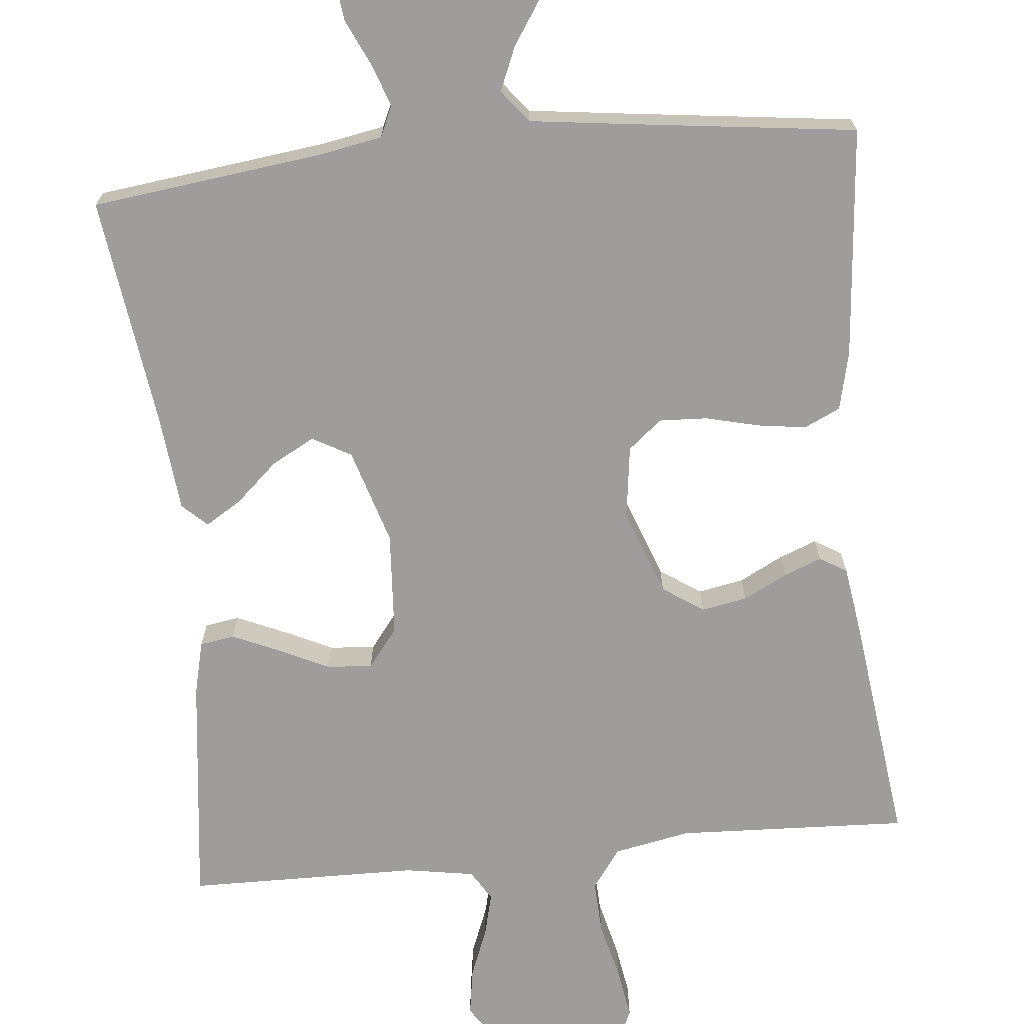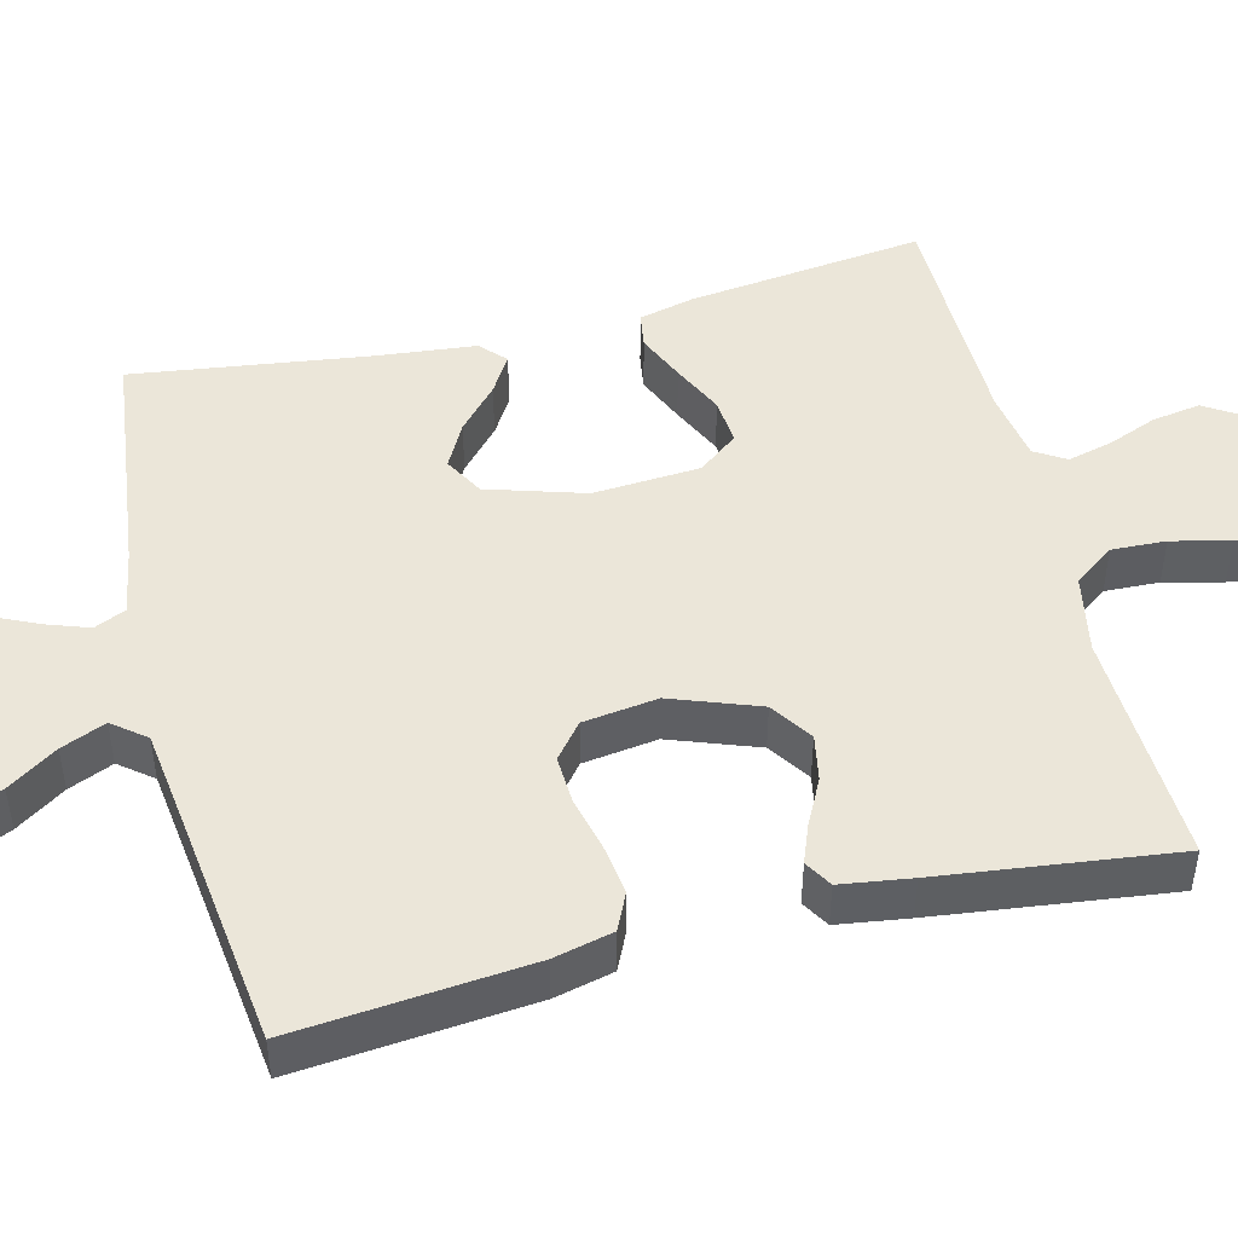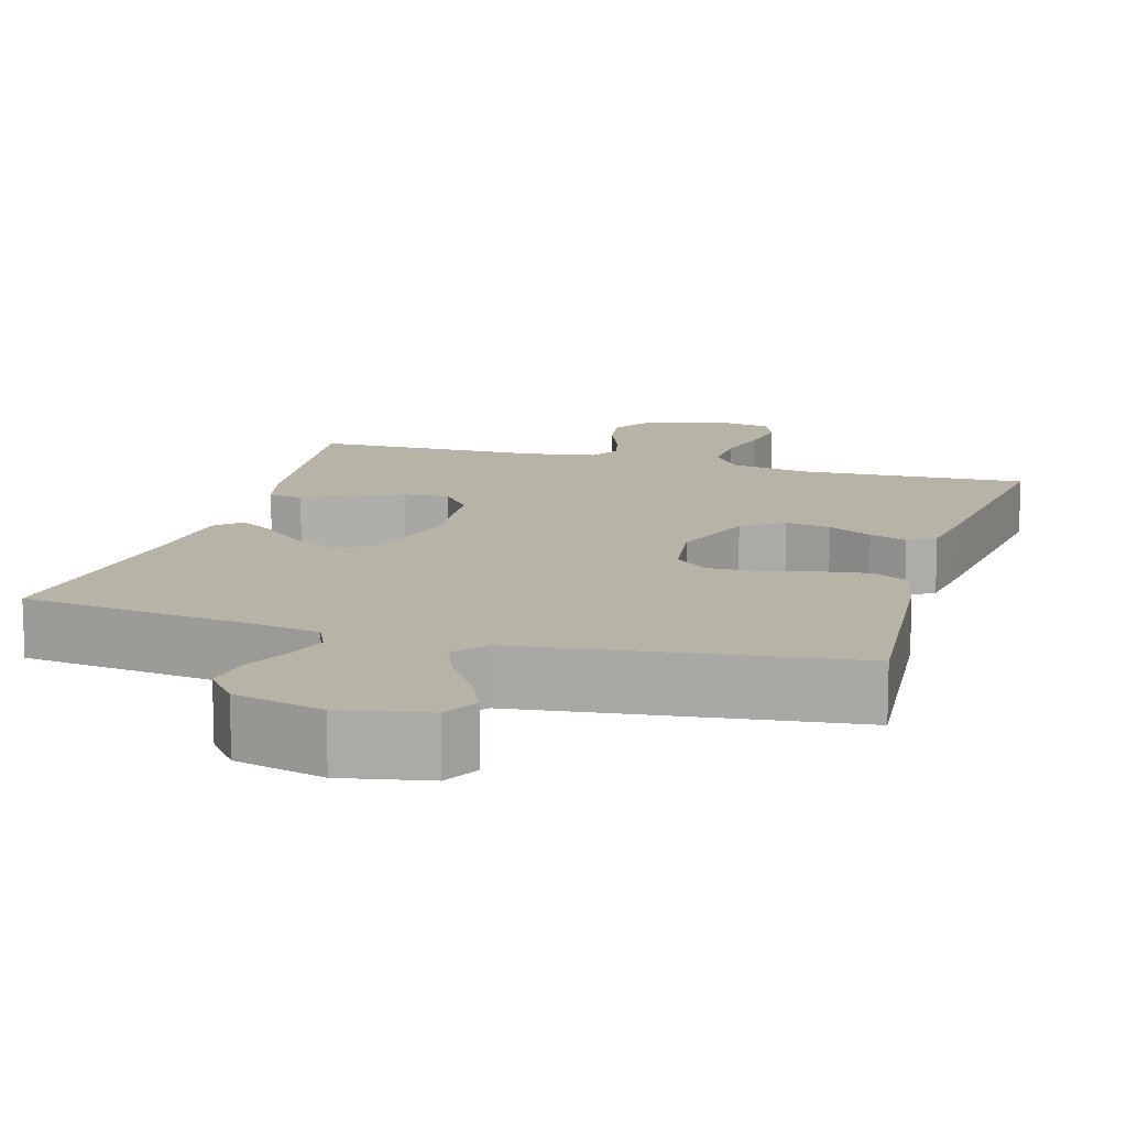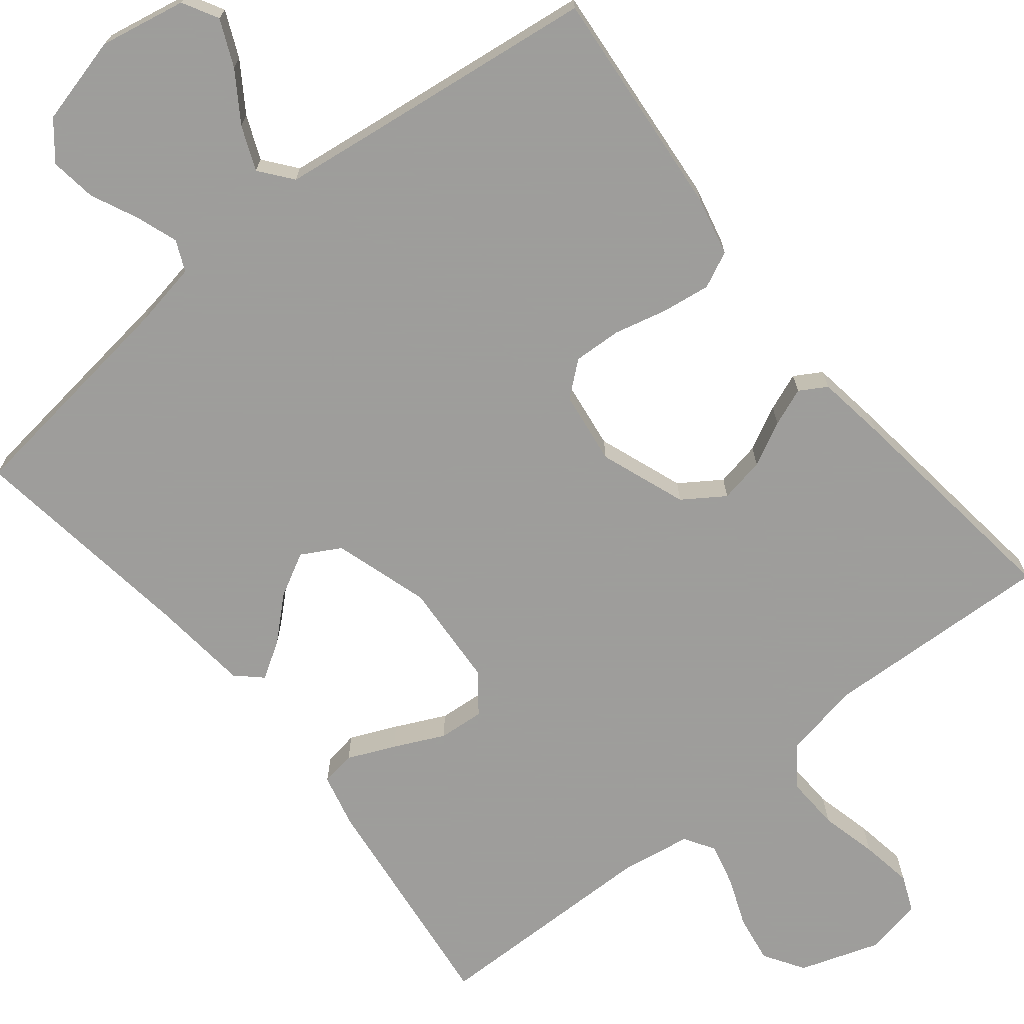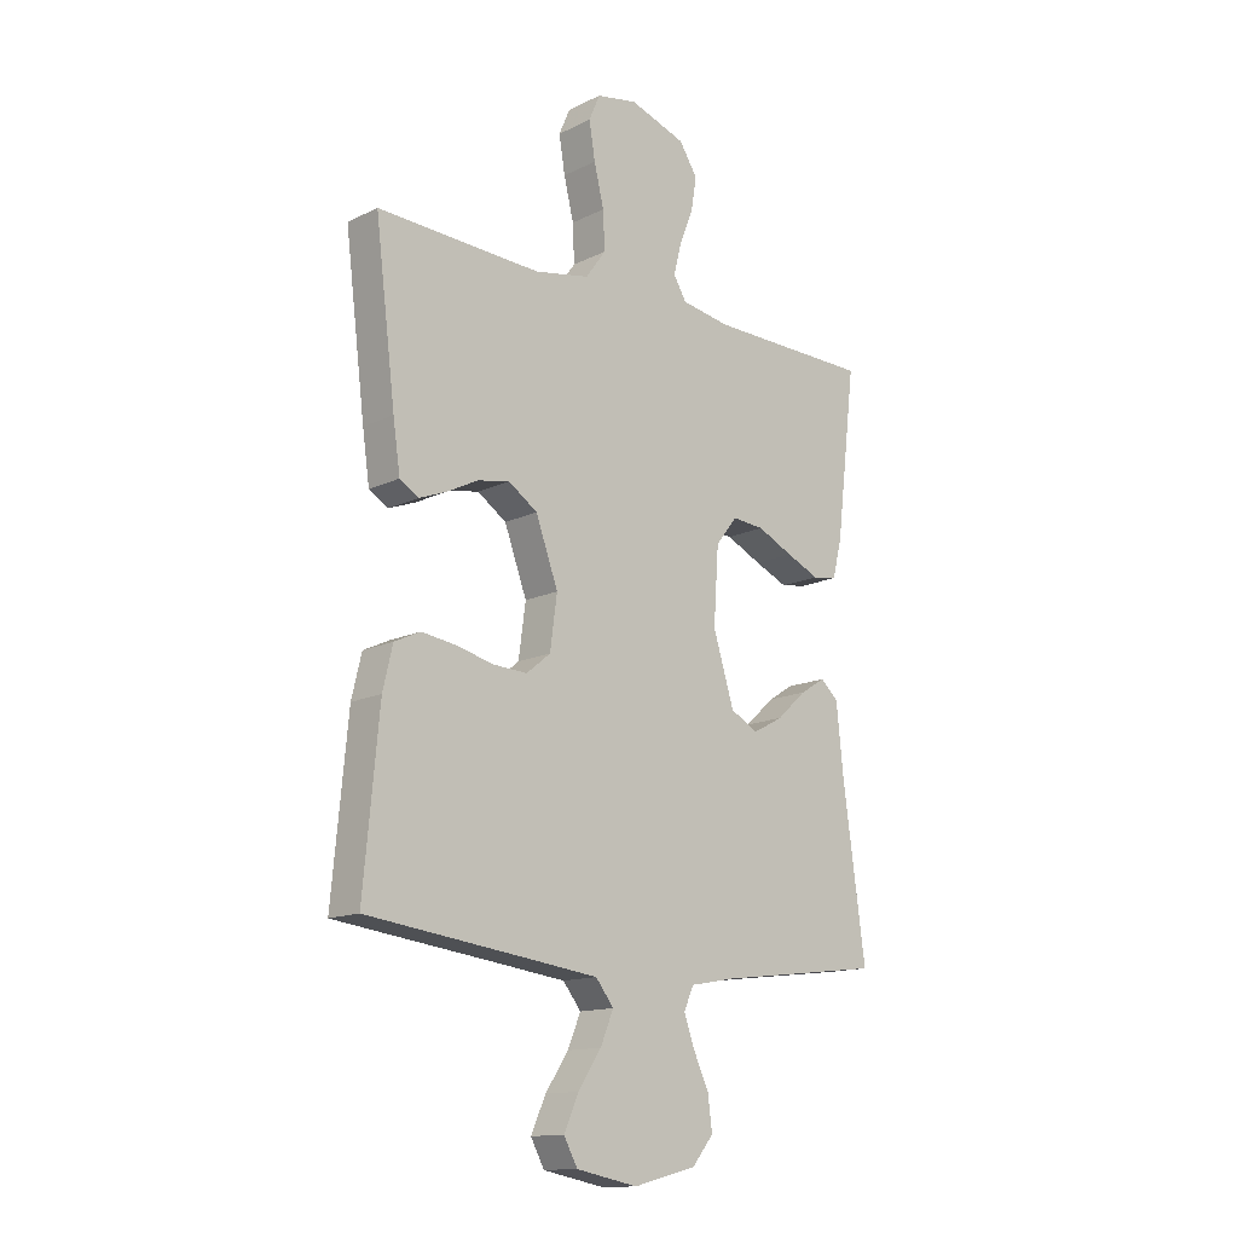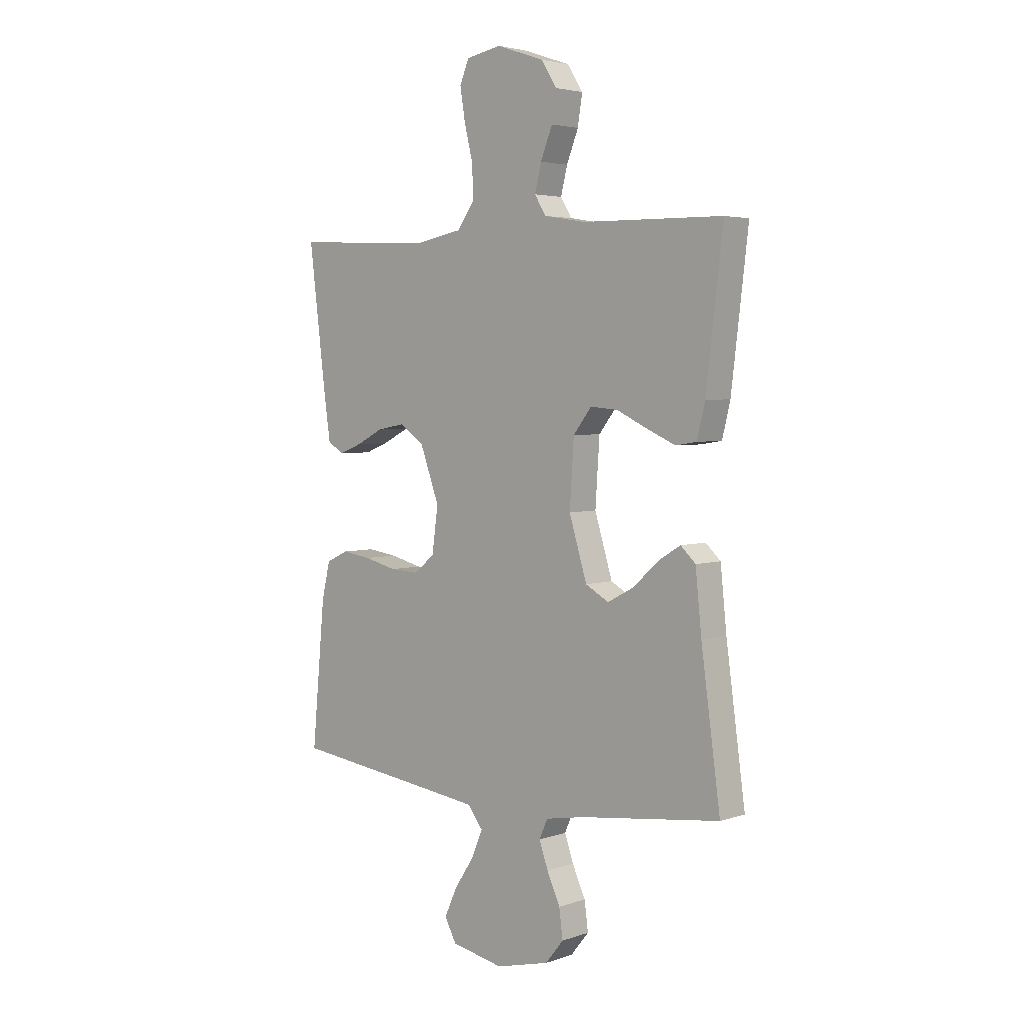
<metadata>
{"format":"obj","ext":"obj","renderer":"f3d","projection":"perspective","resolution":1024,"background":"white","views":[{"elev":-70.6,"azim":-174.3,"up":"+Y"},{"elev":47.8,"azim":-104.0,"up":"+Y"},{"elev":12.9,"azim":-163.7,"up":"+Y"},{"elev":-70.7,"azim":-141.1,"up":"+Y"},{"elev":-14.0,"azim":-43.0,"up":"+Z"},{"elev":3.8,"azim":42.3,"up":"+Z"}]}
</metadata>
<code>
v 0.5 0.07 0.5
v 0.464 0.07 0.2
v 0.447 0.07 0.13
v 0.402 0.07 0.123
v 0.341 0.07 0.15
v 0.276 0.07 0.181
v 0.217 0.07 0.186
v 0.178 0.07 0.136
v 0.169 0.07 0
v 0.207 0.07 -0.124
v 0.257 0.07 -0.152
v 0.313 0.07 -0.122
v 0.367 0.07 -0.073
v 0.414 0.07 -0.044
v 0.446 0.07 -0.074
v 0.459 0.07 -0.2
v 0.5 0.07 -0.5
v 0.2 0.07 -0.537
v 0.117 0.07 -0.552
v 0.099 0.07 -0.592
v 0.118 0.07 -0.646
v 0.146 0.07 -0.707
v 0.154 0.07 -0.767
v 0.115 0.07 -0.815
v 0 0.07 -0.844
v -0.112 0.07 -0.822
v -0.137 0.07 -0.776
v -0.11 0.07 -0.716
v -0.068 0.07 -0.653
v -0.044 0.07 -0.596
v -0.077 0.07 -0.554
v -0.2 0.07 -0.538
v -0.5 0.07 -0.5
v -0.472 0.07 -0.2
v -0.454 0.07 -0.124
v -0.407 0.07 -0.102
v -0.344 0.07 -0.111
v -0.275 0.07 -0.128
v -0.213 0.07 -0.131
v -0.169 0.07 -0.095
v -0.156 0.07 0
v -0.197 0.07 0.112
v -0.25 0.07 0.148
v -0.309 0.07 0.137
v -0.366 0.07 0.108
v -0.415 0.07 0.089
v -0.45 0.07 0.11
v -0.463 0.07 0.2
v -0.5 0.07 0.5
v -0.2 0.07 0.486
v -0.1 0.07 0.505
v -0.063 0.07 0.556
v -0.066 0.07 0.625
v -0.084 0.07 0.699
v -0.095 0.07 0.766
v -0.075 0.07 0.813
v 0 0.07 0.827
v 0.103 0.07 0.792
v 0.136 0.07 0.74
v 0.126 0.07 0.678
v 0.101 0.07 0.615
v 0.087 0.07 0.559
v 0.111 0.07 0.52
v 0.2 0.07 0.505
v 0.5 0 0.5
v 0.464 0 0.2
v 0.447 0 0.13
v 0.402 0 0.123
v 0.341 0 0.15
v 0.276 0 0.181
v 0.217 0 0.186
v 0.178 0 0.136
v 0.169 0 0
v 0.207 0 -0.124
v 0.257 0 -0.152
v 0.313 0 -0.122
v 0.367 0 -0.073
v 0.414 0 -0.044
v 0.446 0 -0.074
v 0.459 0 -0.2
v 0.5 0 -0.5
v 0.2 0 -0.537
v 0.117 0 -0.552
v 0.099 0 -0.592
v 0.118 0 -0.646
v 0.146 0 -0.707
v 0.154 0 -0.767
v 0.115 0 -0.815
v 0 0 -0.844
v -0.112 0 -0.822
v -0.137 0 -0.776
v -0.11 0 -0.716
v -0.068 0 -0.653
v -0.044 0 -0.596
v -0.077 0 -0.554
v -0.2 0 -0.538
v -0.5 0 -0.5
v -0.472 0 -0.2
v -0.454 0 -0.124
v -0.407 0 -0.102
v -0.344 0 -0.111
v -0.275 0 -0.128
v -0.213 0 -0.131
v -0.169 0 -0.095
v -0.156 0 0
v -0.197 0 0.112
v -0.25 0 0.148
v -0.309 0 0.137
v -0.366 0 0.108
v -0.415 0 0.089
v -0.45 0 0.11
v -0.463 0 0.2
v -0.5 0 0.5
v -0.2 0 0.486
v -0.1 0 0.505
v -0.063 0 0.556
v -0.066 0 0.625
v -0.084 0 0.699
v -0.095 0 0.766
v -0.075 0 0.813
v 0 0 0.827
v 0.103 0 0.792
v 0.136 0 0.74
v 0.126 0 0.678
v 0.101 0 0.615
v 0.087 0 0.559
v 0.111 0 0.52
v 0.2 0 0.505
f 58 59 60 61
f 58 61 62
f 57 58 62
f 56 57 62
f 53 54 55 56
f 53 56 62 63
f 47 48 49 50
f 47 50 51
f 44 45 46 47
f 44 47 51
f 43 44 51 52
f 35 36 37 38
f 35 38 39
f 32 33 34 35
f 31 32 35 39
f 30 31 39 40
f 26 27 28 29
f 26 29 30
f 25 26 30
f 24 25 30
f 21 22 23 24
f 20 21 24 30
f 19 20 30 40
f 16 17 18
f 12 13 14 15
f 11 12 15 16
f 3 4 5 6
f 1 2 3 6
f 64 1 6 7
f 63 64 7 8
f 52 53 63 8
f 42 43 52 8
f 41 42 8 9
f 40 41 9 10
f 19 40 10 11
f 11 16 18 19
f 125 124 123 122
f 126 125 122
f 126 122 121
f 126 121 120
f 120 119 118 117
f 127 126 120 117
f 114 113 112 111
f 115 114 111
f 111 110 109 108
f 115 111 108
f 116 115 108 107
f 102 101 100 99
f 103 102 99
f 99 98 97 96
f 103 99 96 95
f 104 103 95 94
f 93 92 91 90
f 94 93 90
f 94 90 89
f 94 89 88
f 88 87 86 85
f 94 88 85 84
f 104 94 84 83
f 82 81 80
f 79 78 77 76
f 80 79 76 75
f 70 69 68 67
f 70 67 66 65
f 71 70 65 128
f 72 71 128 127
f 72 127 117 116
f 72 116 107 106
f 73 72 106 105
f 74 73 105 104
f 75 74 104 83
f 83 82 80 75
f 1 65 66 2
f 2 66 67 3
f 3 67 68 4
f 4 68 69 5
f 5 69 70 6
f 6 70 71 7
f 7 71 72 8
f 8 72 73 9
f 9 73 74 10
f 10 74 75 11
f 11 75 76 12
f 12 76 77 13
f 13 77 78 14
f 14 78 79 15
f 15 79 80 16
f 16 80 81 17
f 17 81 82 18
f 18 82 83 19
f 19 83 84 20
f 20 84 85 21
f 21 85 86 22
f 22 86 87 23
f 23 87 88 24
f 24 88 89 25
f 25 89 90 26
f 26 90 91 27
f 27 91 92 28
f 28 92 93 29
f 29 93 94 30
f 30 94 95 31
f 31 95 96 32
f 32 96 97 33
f 33 97 98 34
f 34 98 99 35
f 35 99 100 36
f 36 100 101 37
f 37 101 102 38
f 38 102 103 39
f 39 103 104 40
f 40 104 105 41
f 41 105 106 42
f 42 106 107 43
f 43 107 108 44
f 44 108 109 45
f 45 109 110 46
f 46 110 111 47
f 47 111 112 48
f 48 112 113 49
f 49 113 114 50
f 50 114 115 51
f 51 115 116 52
f 52 116 117 53
f 53 117 118 54
f 54 118 119 55
f 55 119 120 56
f 56 120 121 57
f 57 121 122 58
f 58 122 123 59
f 59 123 124 60
f 60 124 125 61
f 61 125 126 62
f 62 126 127 63
f 63 127 128 64
f 64 128 65 1

</code>
